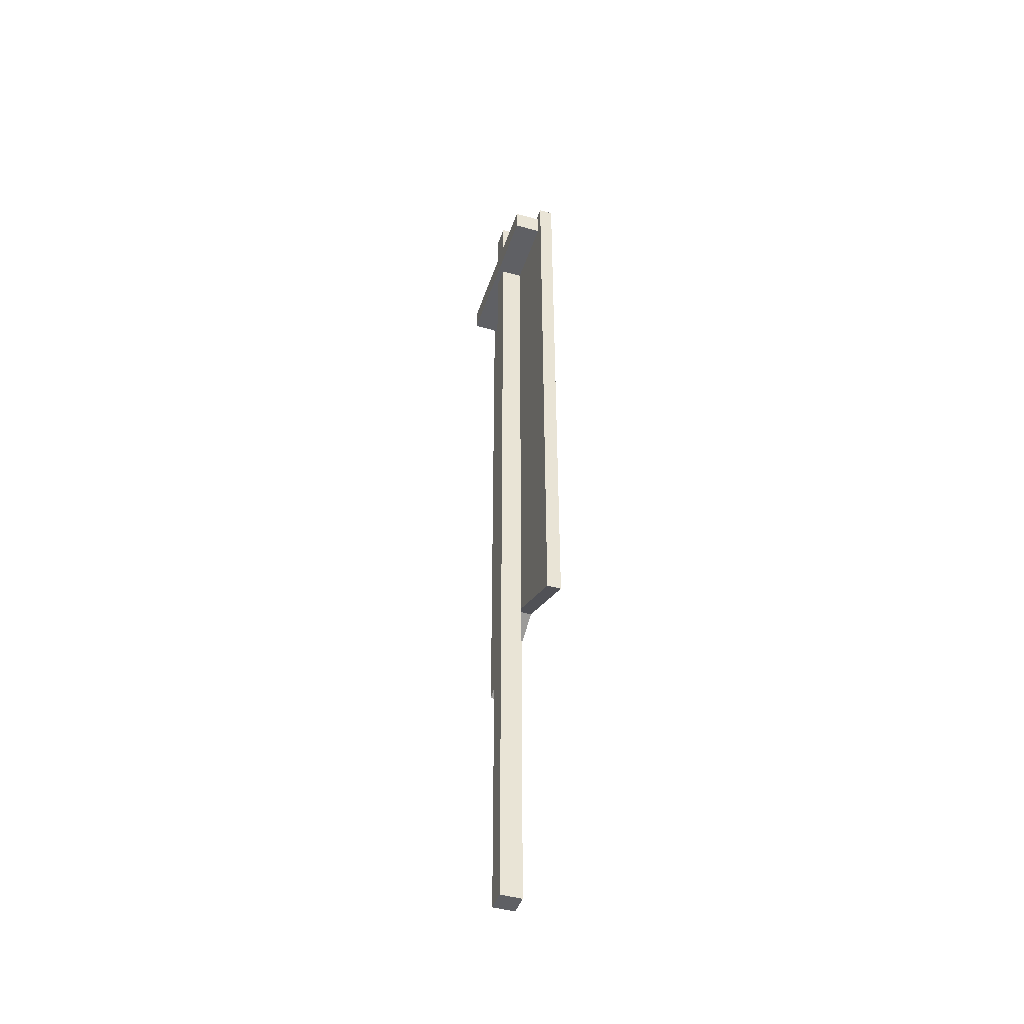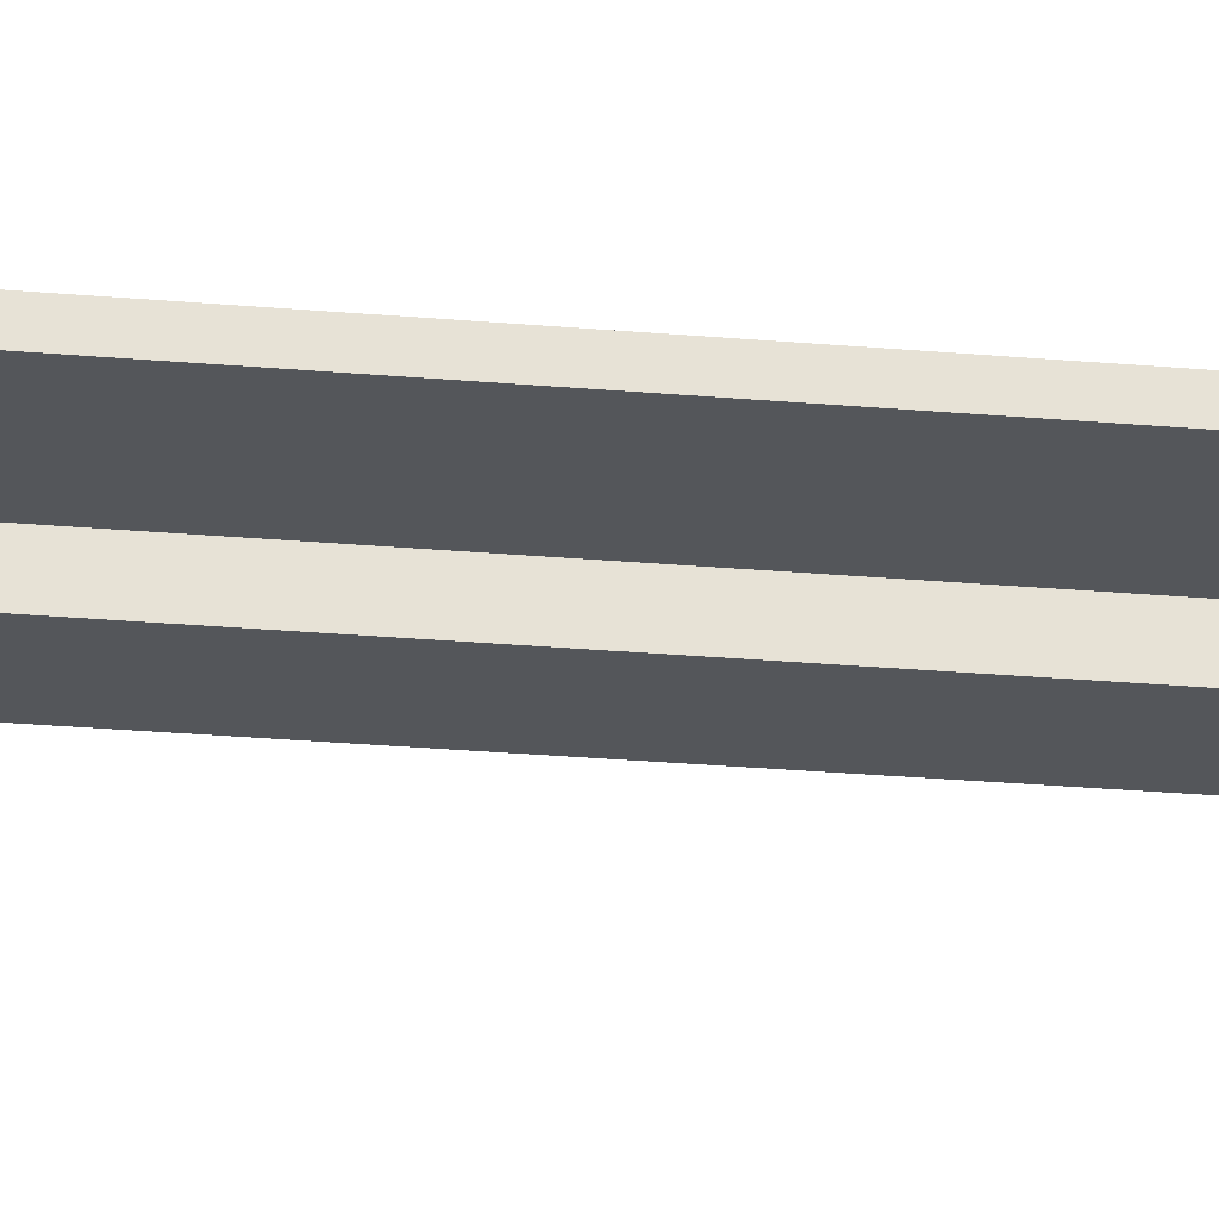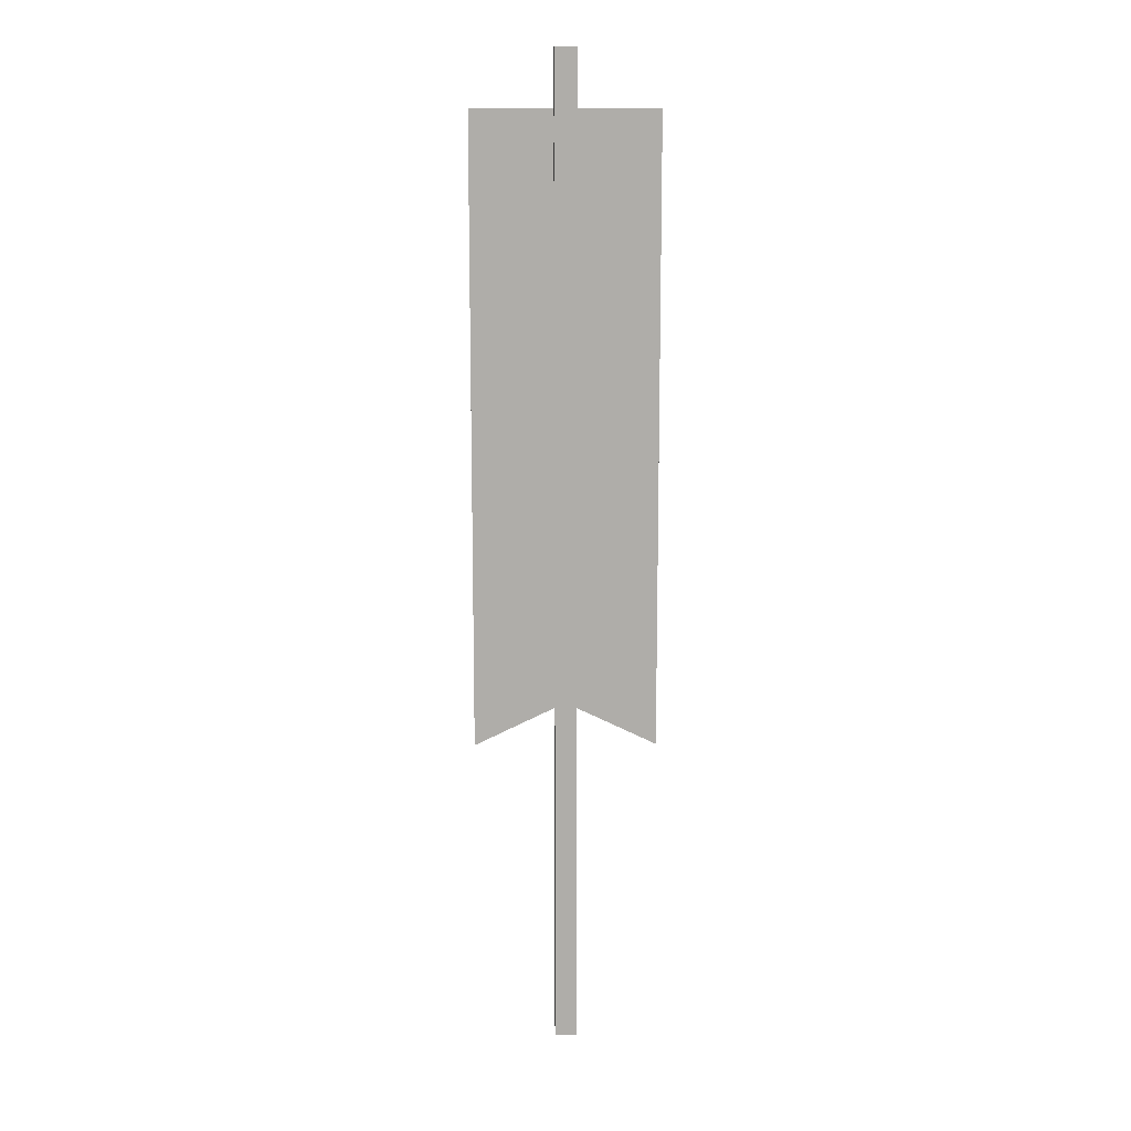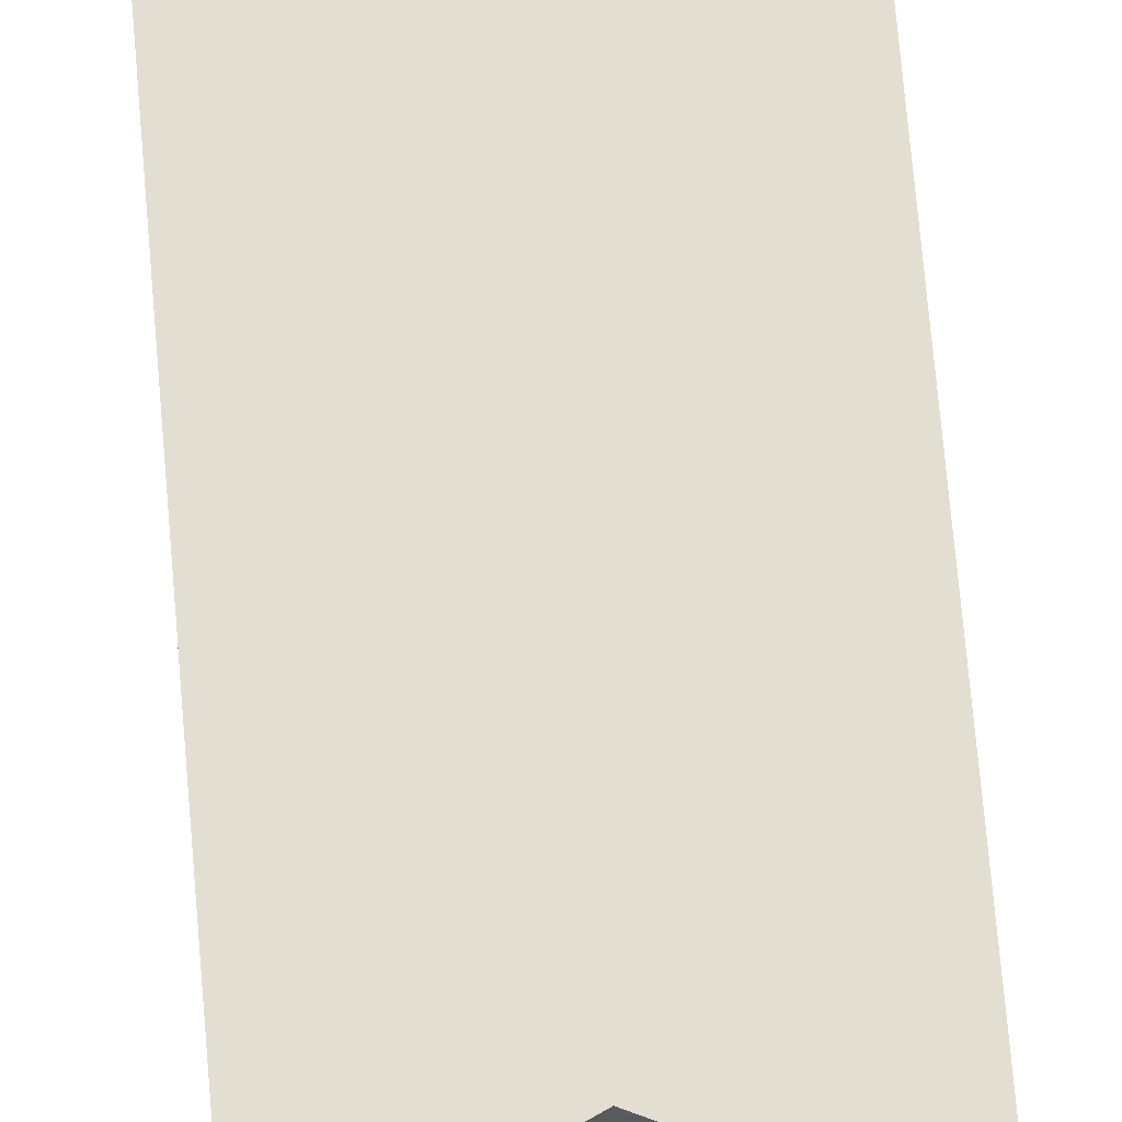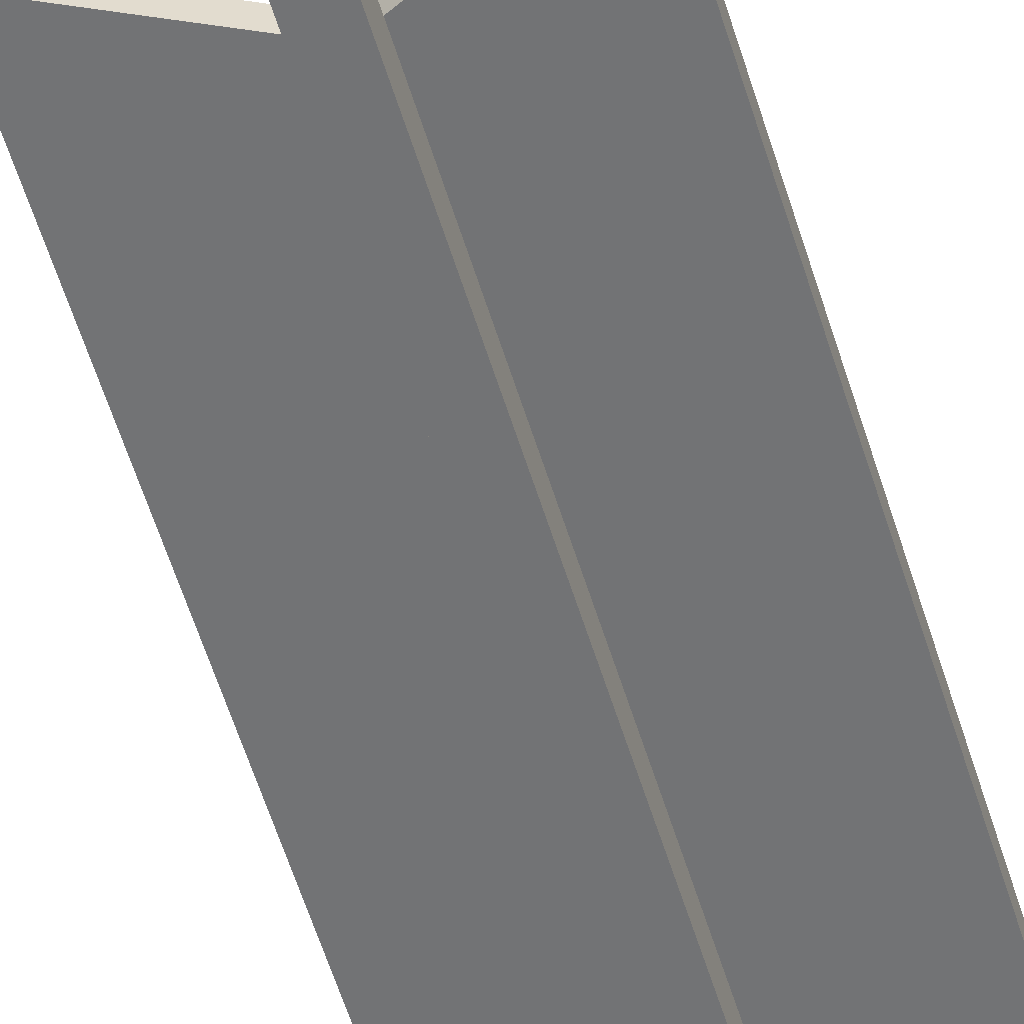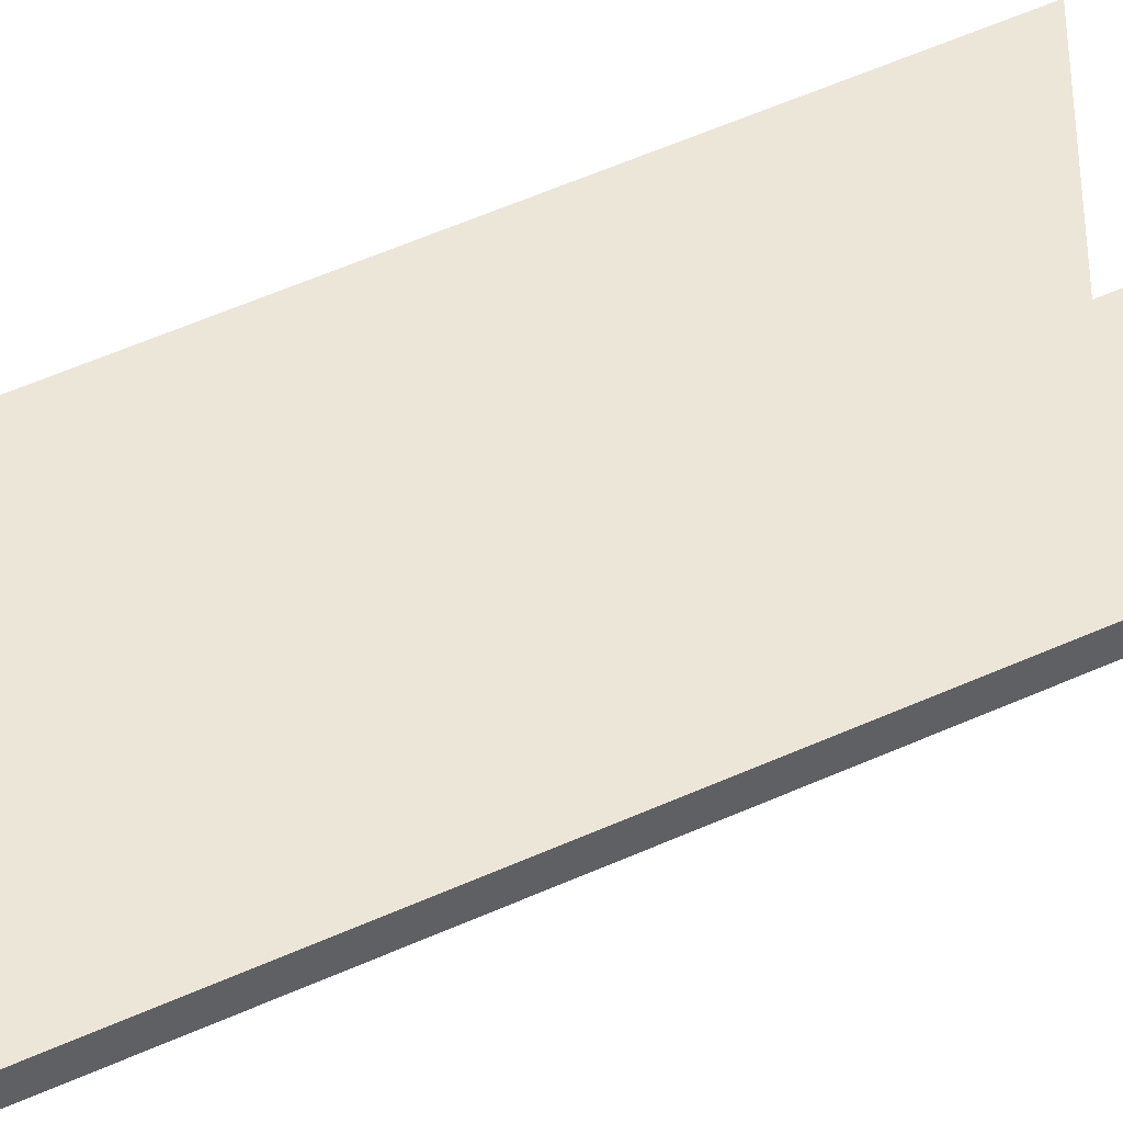
<metadata>
{"format":"obj","ext":"obj","renderer":"f3d","projection":"perspective","resolution":1024,"background":"white","views":[{"elev":-45.0,"azim":-108.1,"up":"+Y"},{"elev":-25.6,"azim":-98.2,"up":"+Z"},{"elev":12.9,"azim":178.6,"up":"+Y"},{"elev":67.7,"azim":-4.8,"up":"+Z"},{"elev":-55.7,"azim":16.6,"up":"+Z"},{"elev":49.1,"azim":-117.2,"up":"+Z"}]}
</metadata>
<code>
v -0.2738 3.001 0.04035
v 0.2738 3.001 0.04035
v -0.2738 3.08 0.04035
v 0.2738 3.08 0.04035
v -0.2738 3.08 -0.06874
v 0.2738 3.08 -0.06874
v -0.2738 3.001 -0.06874
v 0.2738 3.001 -0.06874
v -0.304 3.104 0.06874
v 0.304 3.104 0.06874
v -0.304 3.104 0.02177
v 0.304 3.104 0.02177
v 1e-06 3.104 0.02177
v 1e-06 3.104 0.06874
v 1e-06 2.892 0.02177
v 1e-06 2.892 0.06874
v 1e-06 2.833 0.02177
v -0.304 3.045 0.02177
v -0.304 3.045 0.06874
v 1e-06 2.833 0.06874
v 0.304 3.045 0.06874
v 0.304 3.045 0.02177
v 1e-06 2.763 0.02177
v -0.304 2.975 0.02177
v -0.304 2.975 0.06874
v 1e-06 2.763 0.06874
v 0.304 2.975 0.06874
v 0.304 2.975 0.02177
v 0.304 1.022 0.02177
v 0.304 1.022 0.06874
v 1e-06 1.168 0.06874
v -0.304 1.022 0.06874
v -0.304 1.022 0.02177
v 1e-06 1.168 0.02177
v 0.304 1.101 0.02177
v 0.304 1.101 0.06874
v 1e-06 1.247 0.06874
v -0.304 1.101 0.06874
v -0.304 1.101 0.02177
v 1e-06 1.247 0.02177
v 0.304 2.022 0.02177
v 0.304 2.022 0.06874
v -0.304 2.022 0.06874
v -0.304 2.022 0.02177
v 1e-06 2.022 0.02177
v 0.2572 2.022 0.06874
v 1e-06 1.766 0.06874
v 0.1798 1.838 0.06874
v -0.1798 1.838 0.06874
v -0.2572 2.022 0.06874
v 0.1798 2.205 0.06874
v 1e-06 2.277 0.06874
v -0.1798 2.205 0.06874
v 0.1926 2.022 0.06874
v 1e-06 2.022 0.06874
v 1e-06 1.83 0.06874
v 0.1346 1.884 0.06874
v -0.1346 1.884 0.06874
v -0.1926 2.022 0.06874
v 0.1346 2.159 0.06874
v 1e-06 2.213 0.06874
v -0.1346 2.159 0.06874
v -0.03596 0 0.02176
v 0.03596 0 0.02176
v -0.03596 3.288 0.02176
v 0.03596 3.288 0.02176
v -0.03596 3.288 -0.05015
v 0.03596 3.288 -0.05015
v -0.03596 0 -0.05015
v 0.03596 0 -0.05015
f 1 2 4 3
f 3 4 6 5
f 5 6 8 7
f 7 8 2 1
f 2 8 6 4
f 7 1 3 5
f 10 16 20 21
f 13 14 10 12
f 22 17 15 12
f 21 22 12 10
f 18 19 9 11
f 9 14 13 11
f 19 20 16 9
f 11 15 17 18
f 12 15 13
f 14 16 10
f 9 16 14
f 11 13 15
f 18 17 23 24
f 24 25 19 18
f 25 26 20 19
f 21 20 26 27
f 27 28 22 21
f 28 23 17 22
f 30 29 35 36
f 36 37 31 30
f 32 31 37 38
f 33 32 38 39
f 39 40 34 33
f 29 34 40 35
f 36 35 41 42
f 54 55 56 57
f 58 56 55 59
f 39 38 43 44
f 44 45 40 39
f 35 40 45 41
f 42 41 28 27
f 60 61 55 54
f 59 55 61 62
f 44 43 25 24
f 24 23 45 44
f 41 45 23 28
f 37 36 48 47
f 36 42 46 48
f 38 37 47 49
f 43 38 49 50
f 27 26 52 51
f 42 27 51 46
f 26 25 53 52
f 25 43 50 53
f 47 48 57 56
f 48 46 54 57
f 49 47 56 58
f 50 49 58 59
f 51 52 61 60
f 46 51 60 54
f 52 53 62 61
f 53 50 59 62
f 63 64 66 65
f 65 66 68 67
f 67 68 70 69
f 69 70 64 63
f 64 70 68 66
f 69 63 65 67
f 34 31 32 33
f 30 31 34 29

</code>
